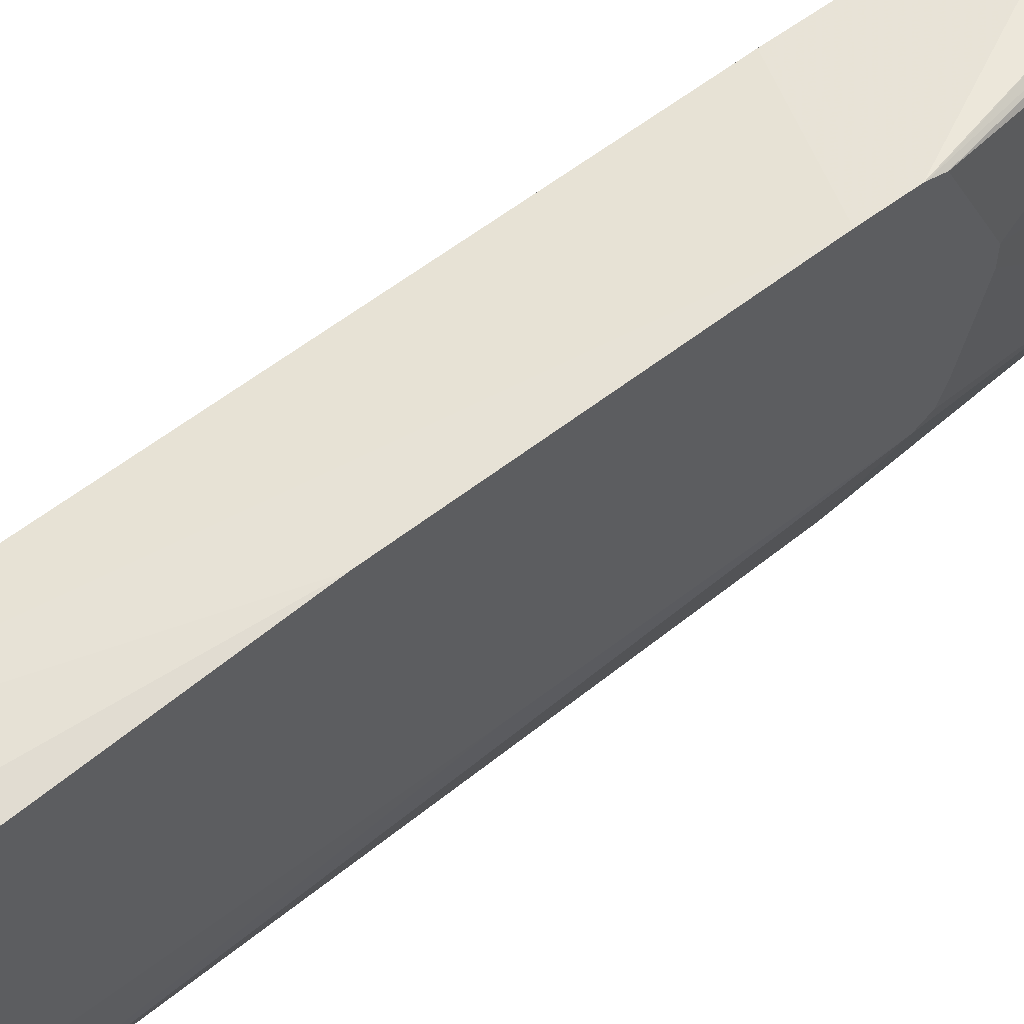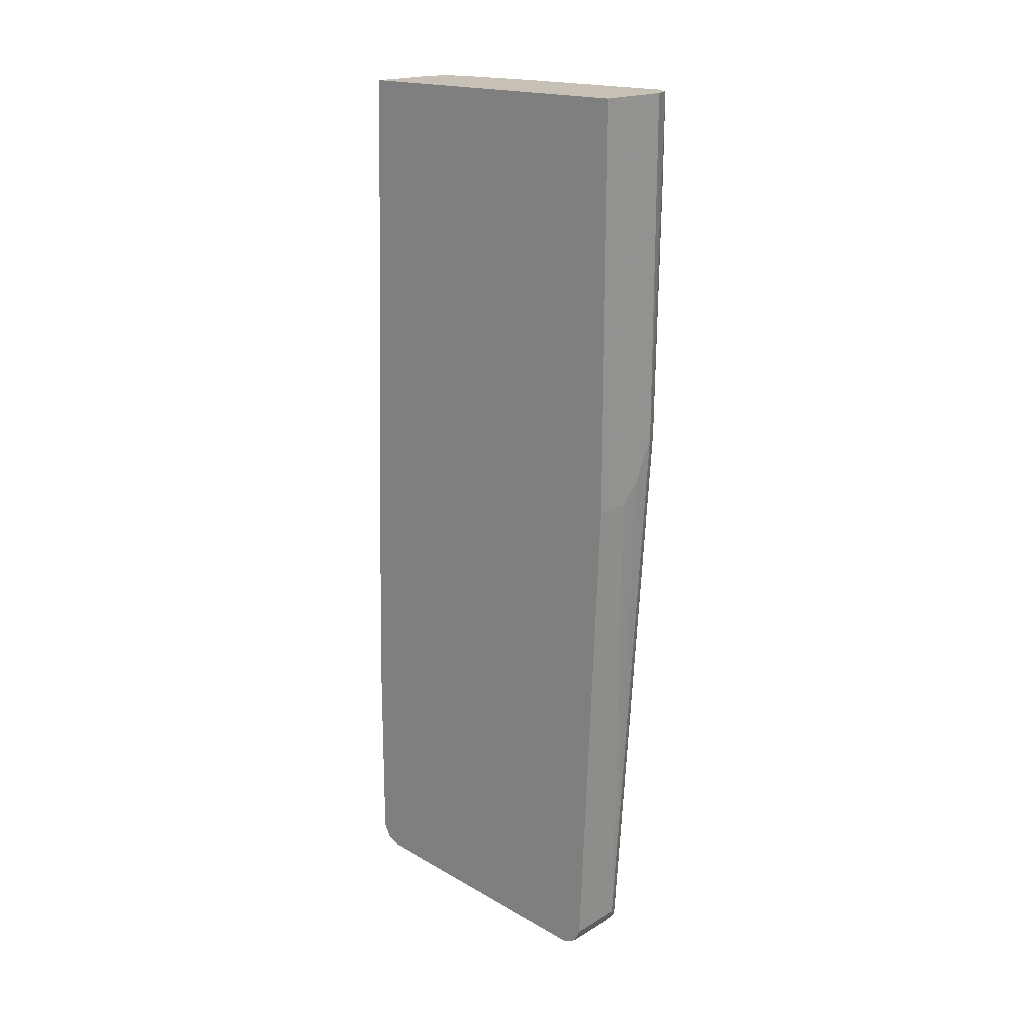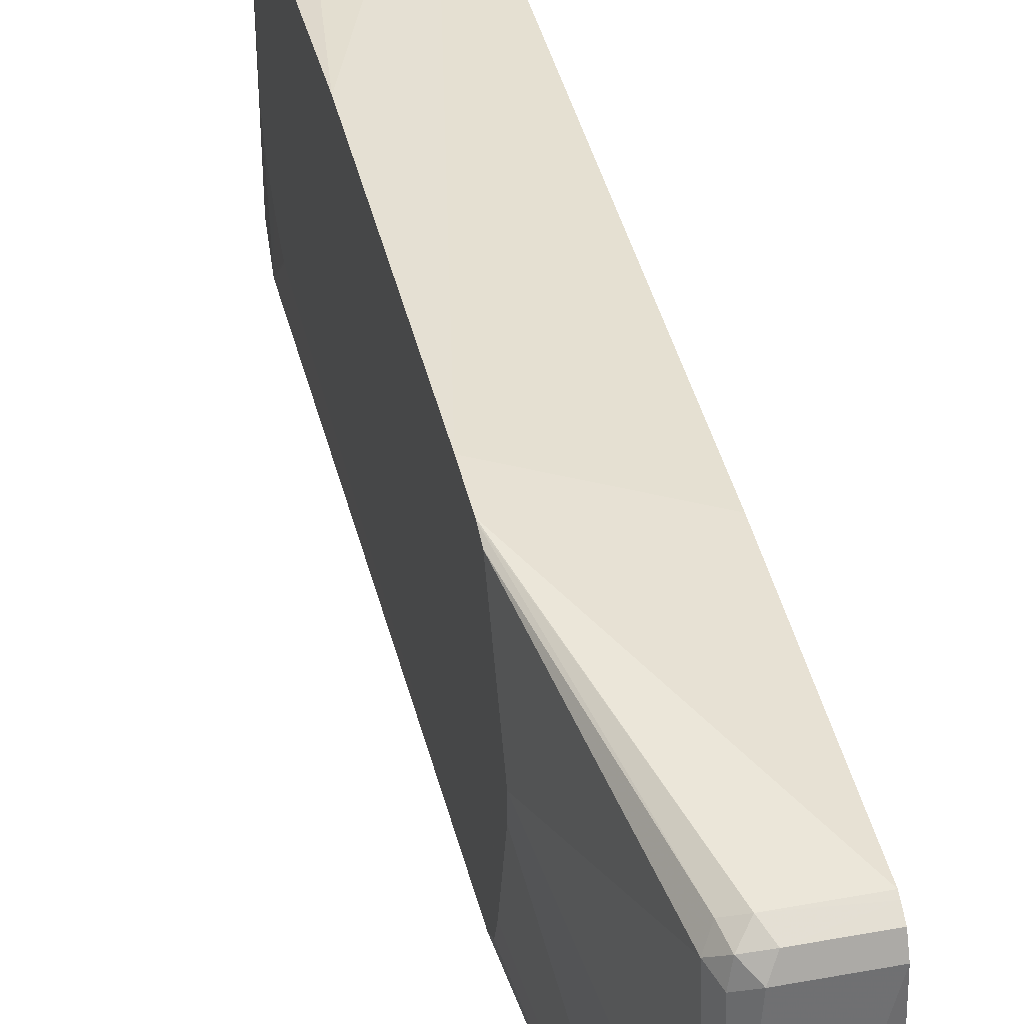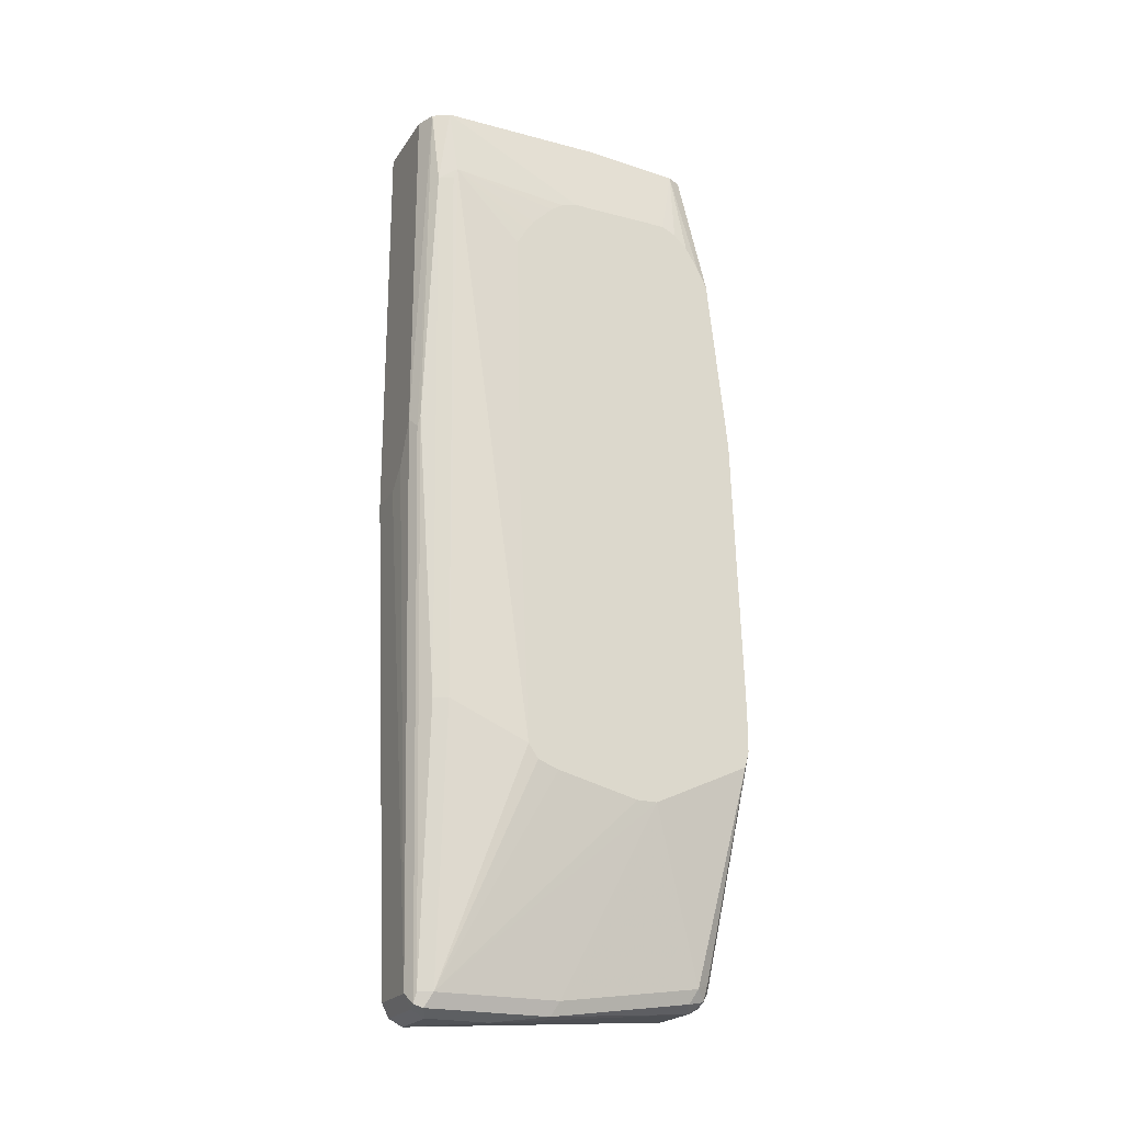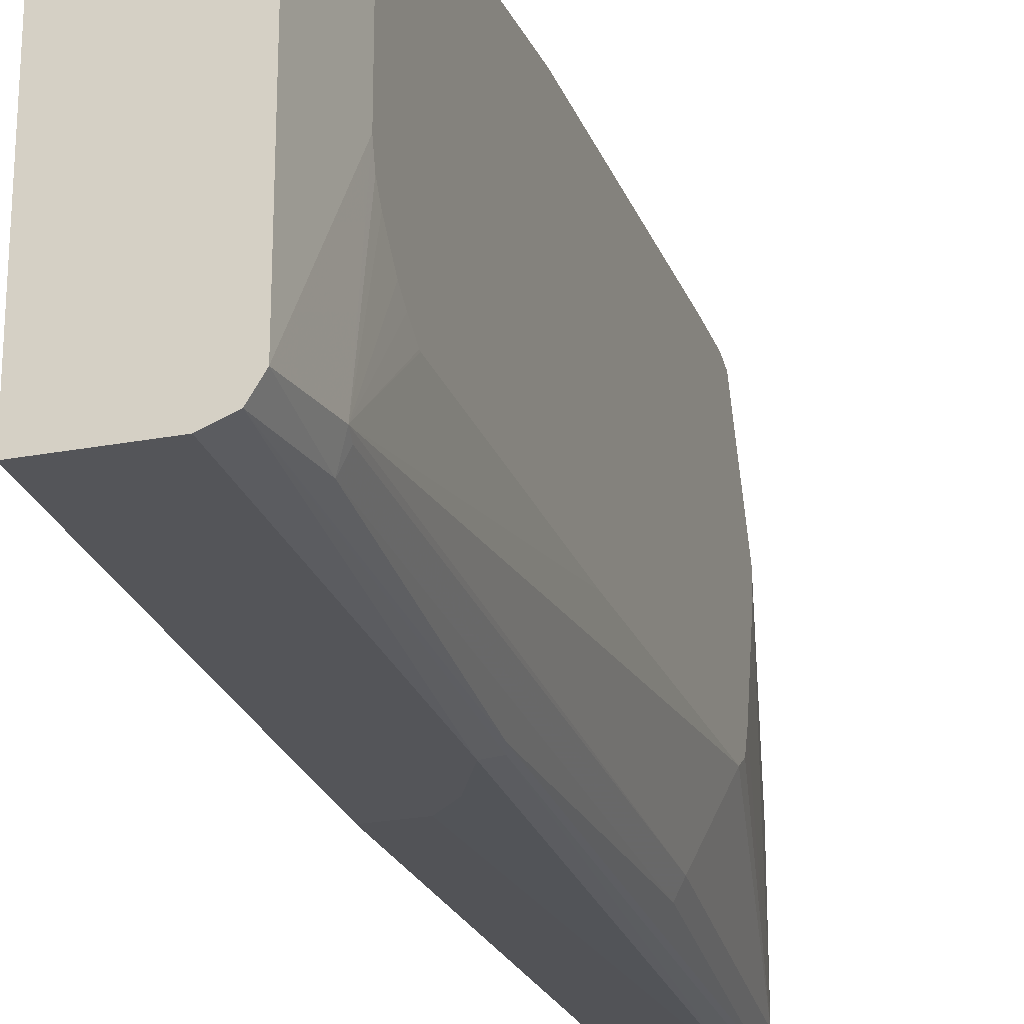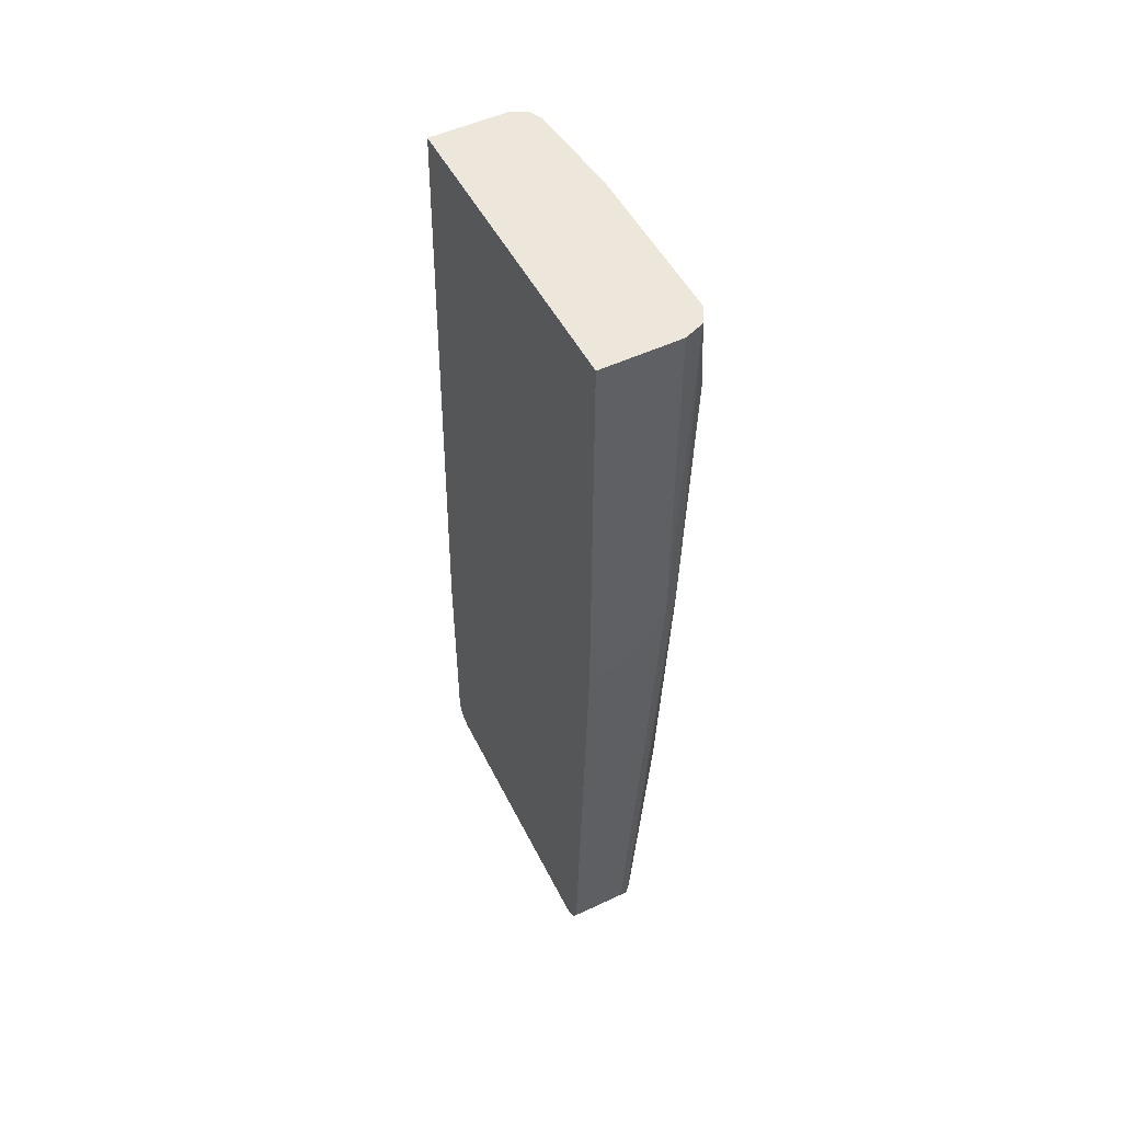
<metadata>
{"format":"obj","ext":"obj","renderer":"f3d","projection":"perspective","resolution":1024,"background":"white","views":[{"elev":58.8,"azim":-127.7,"up":"+Z"},{"elev":18.6,"azim":132.2,"up":"+Y"},{"elev":41.3,"azim":-12.6,"up":"+Z"},{"elev":-22.0,"azim":-114.8,"up":"+Y"},{"elev":-24.8,"azim":-162.9,"up":"+Z"},{"elev":51.5,"azim":153.0,"up":"+Y"}]}
</metadata>
<code>
v -0.571 -0.3352 0.1573
v -0.571 -0.2949 0.1573
v -0.571 -0.337 0.1569
v -0.5127 -0.5521 0.138
v -0.4574 -0.5521 0.138
v -0.4574 -0.3352 0.138
v -0.4574 0.293 0.1183
v -0.571 -0.01975 0.1474
v -0.571 -0.3504 0.1532
v -0.5259 -0.5455 0.1315
v -0.5226 -0.562 0.1282
v -0.5062 -0.5653 0.1315
v -0.4574 -0.556 0.1361
v -0.4574 0.293 -0.1774
v -0.5324 0.293 0.1183
v -0.571 0.1577 0.1277
v -0.571 -0.3943 0.05903
v -0.5324 -0.5521 0.1183
v -0.5259 -0.5653 0.1117
v -0.5127 -0.5719 0.1183
v -0.4574 -0.5653 0.1315
v -0.5324 0.293 -0.1774
v -0.4574 -0.09864 -0.1774
v -0.5456 0.293 0.1117
v -0.571 0.1775 0.1181
v -0.571 -0.3942 0.0393
v -0.5324 -0.5719 -0.138
v -0.5324 -0.5719 -0.01972
v -0.5259 -0.585 -0.02627
v -0.5127 -0.5916 -0.07887
v -0.4574 -0.5719 0.1183
v -0.5324 -0.03949 -0.1774
v -0.5512 0.293 -0.1702
v -0.493 -0.09864 -0.1774
v -0.4574 -0.5719 -0.1578
v -0.5508 0.293 0.1014
v -0.571 0.1982 0.1055
v -0.5522 0.293 0.09859
v -0.571 -0.3751 -0.03899
v -0.5259 -0.5719 -0.1512
v -0.5259 -0.585 -0.1446
v -0.571 -0.3746 -0.04046
v -0.571 -0.3677 -0.05898
v -0.571 -0.354 -0.06855
v -0.5522 -0.3155 -0.138
v -0.5127 -0.5916 -0.138
v -0.4574 -0.5916 -0.138
v -0.5423 -0.04936 -0.1725
v -0.5127 -0.07889 -0.1774
v -0.5127 -0.5719 -0.1578
v -0.5587 0.2169 -0.1643
v -0.5606 0.293 -0.155
v -0.5456 -0.03949 -0.1709
v -0.4574 -0.585 -0.1512
v -0.571 0.2106 0.09242
v -0.5606 0.293 0.002761
v -0.571 0.2173 0.07886
v -0.5226 -0.5817 -0.1528
v -0.5456 -0.3155 -0.1512
v -0.5127 -0.585 -0.1512
v -0.571 -0.09864 -0.0793
v -0.567 0.2268 -0.1479
v -0.5653 0.2169 -0.1512
v -0.571 0.2173 -0.01972
v -0.571 0.1564 -0.08395
v -0.571 0.158 -0.08366
v -0.571 0.1734 -0.07487
v -0.571 0.1851 -0.06685
v -0.571 0.2049 -0.04712
v -0.571 0.2129 -0.03545
f 27 42 43
f 27 43 44
f 27 44 45
f 27 45 59
f 27 59 40
f 29 41 46
f 32 49 50
f 30 46 47
f 30 47 31
f 32 48 33
f 32 50 48
f 33 51 52
f 27 39 42
f 29 46 30
f 27 29 28
f 22 32 33
f 27 40 41
f 26 39 27
f 25 38 37
f 25 36 38
f 24 36 25
f 23 50 34
f 23 35 50
f 33 48 53
f 20 30 31
f 20 29 30
f 19 29 20
f 18 29 19
f 18 28 29
f 17 28 18
f 27 41 29
f 33 53 51
f 40 48 58
f 35 54 60
f 62 70 64
f 62 69 70
f 62 68 69
f 62 67 68
f 62 66 67
f 62 65 66
f 61 65 62
f 52 57 56
f 52 64 57
f 52 62 64
f 51 53 59
f 51 62 52
f 51 63 62
f 50 60 58
f 48 50 58
f 46 60 54
f 45 51 59
f 35 60 50
f 37 38 55
f 38 56 57
f 38 57 55
f 40 58 41
f 40 59 53
f 34 50 49
f 40 53 48
f 41 58 60
f 41 60 46
f 44 61 62
f 44 62 45
f 45 62 63
f 45 63 51
f 17 27 28
f 17 26 27
f 46 54 47
f 15 24 16
f 4 10 11
f 3 10 4
f 3 9 10
f 2 7 8
f 2 6 7
f 1 6 2
f 1 5 6
f 1 4 5
f 1 3 4
f 1 9 3
f 1 17 9
f 1 26 17
f 1 39 26
f 1 42 39
f 1 43 42
f 1 44 43
f 1 61 44
f 16 24 25
f 1 2 8
f 1 8 16
f 1 16 25
f 1 37 55
f 1 55 57
f 4 11 12
f 1 57 64
f 1 70 69
f 1 69 68
f 1 68 67
f 1 67 66
f 1 66 65
f 1 65 61
f 1 64 70
f 4 12 13
f 1 25 37
f 5 13 21
f 4 13 5
f 14 49 32
f 14 34 49
f 12 31 21
f 12 20 31
f 12 21 13
f 11 18 19
f 11 20 12
f 11 19 20
f 10 18 11
f 9 18 10
f 9 17 18
f 8 15 16
f 7 15 8
f 7 24 15
f 14 23 34
f 14 32 22
f 7 36 24
f 5 31 47
f 5 54 35
f 5 35 23
f 5 23 14
f 5 14 7
f 5 47 54
f 7 14 22
f 7 38 36
f 5 7 6
f 7 56 38
f 5 21 31
f 7 52 56
f 7 33 52
f 7 22 33

</code>
